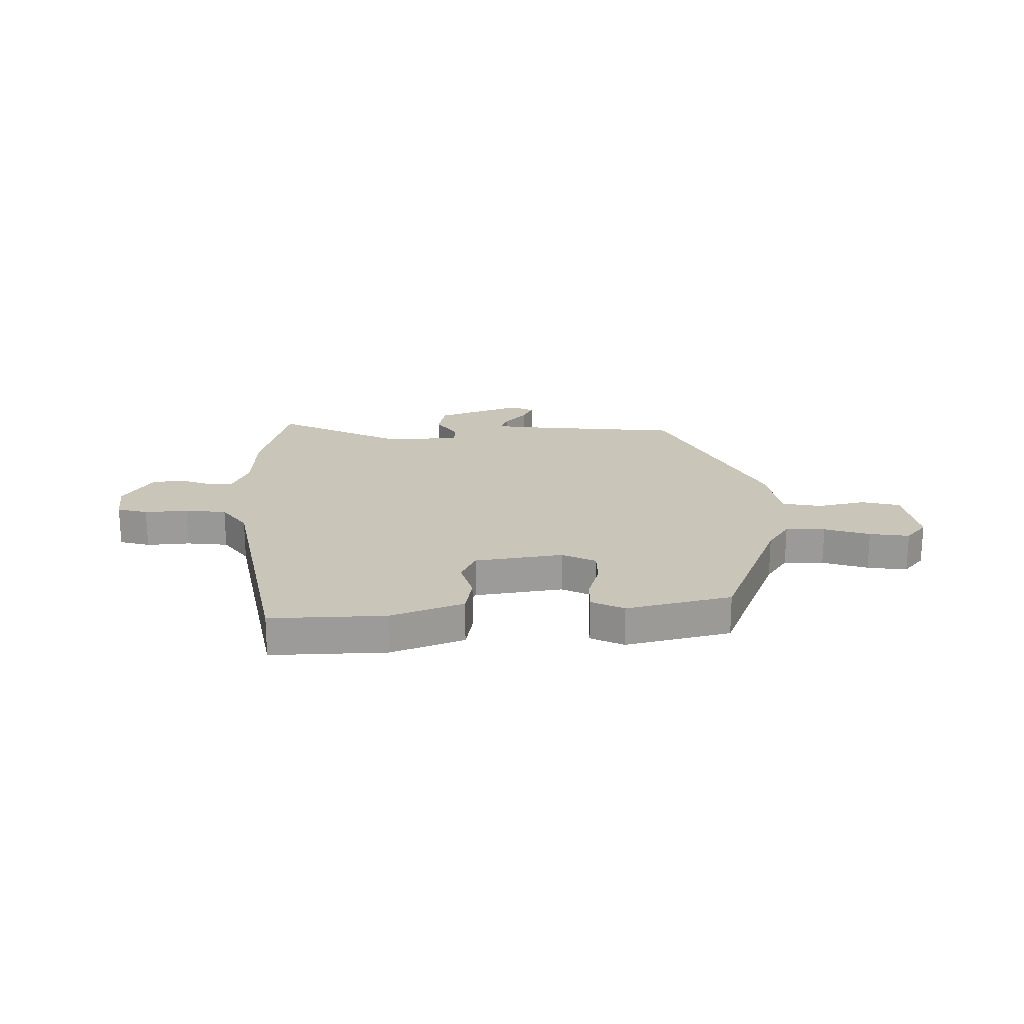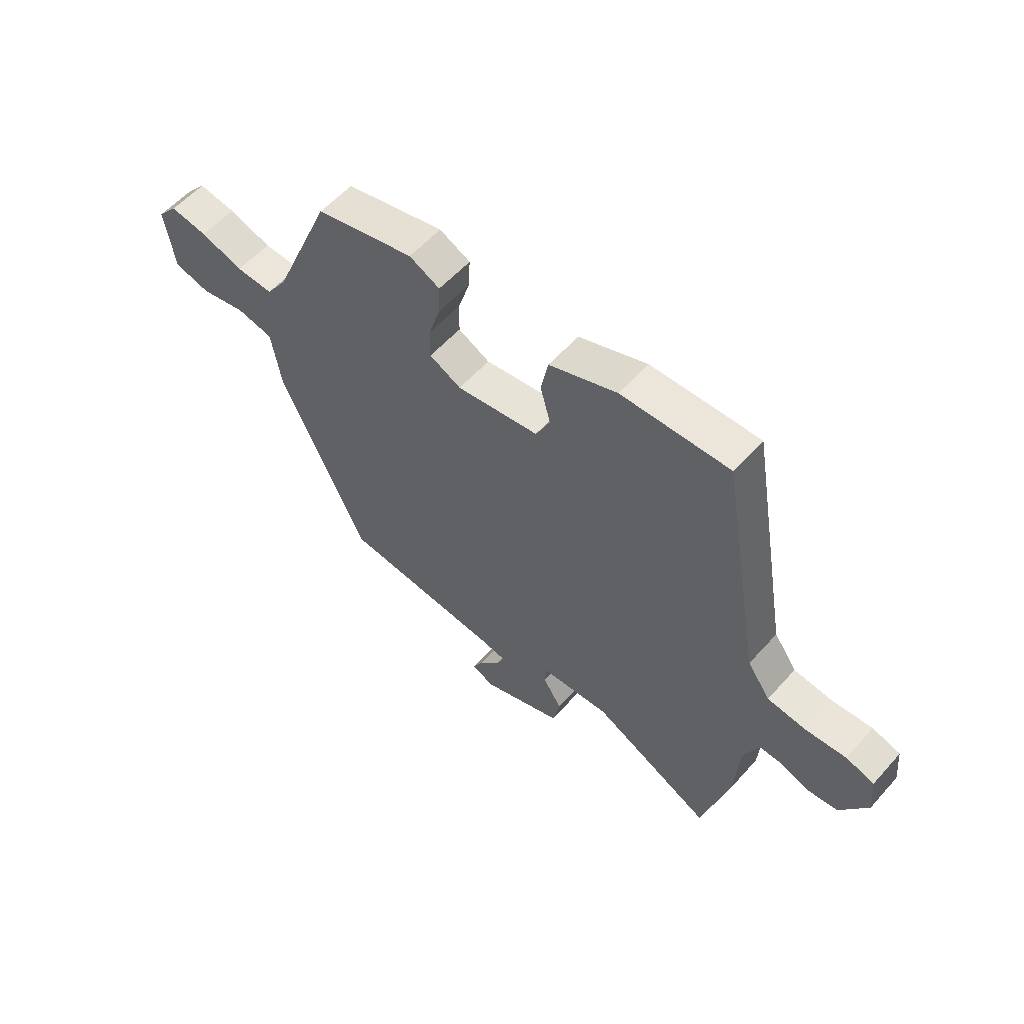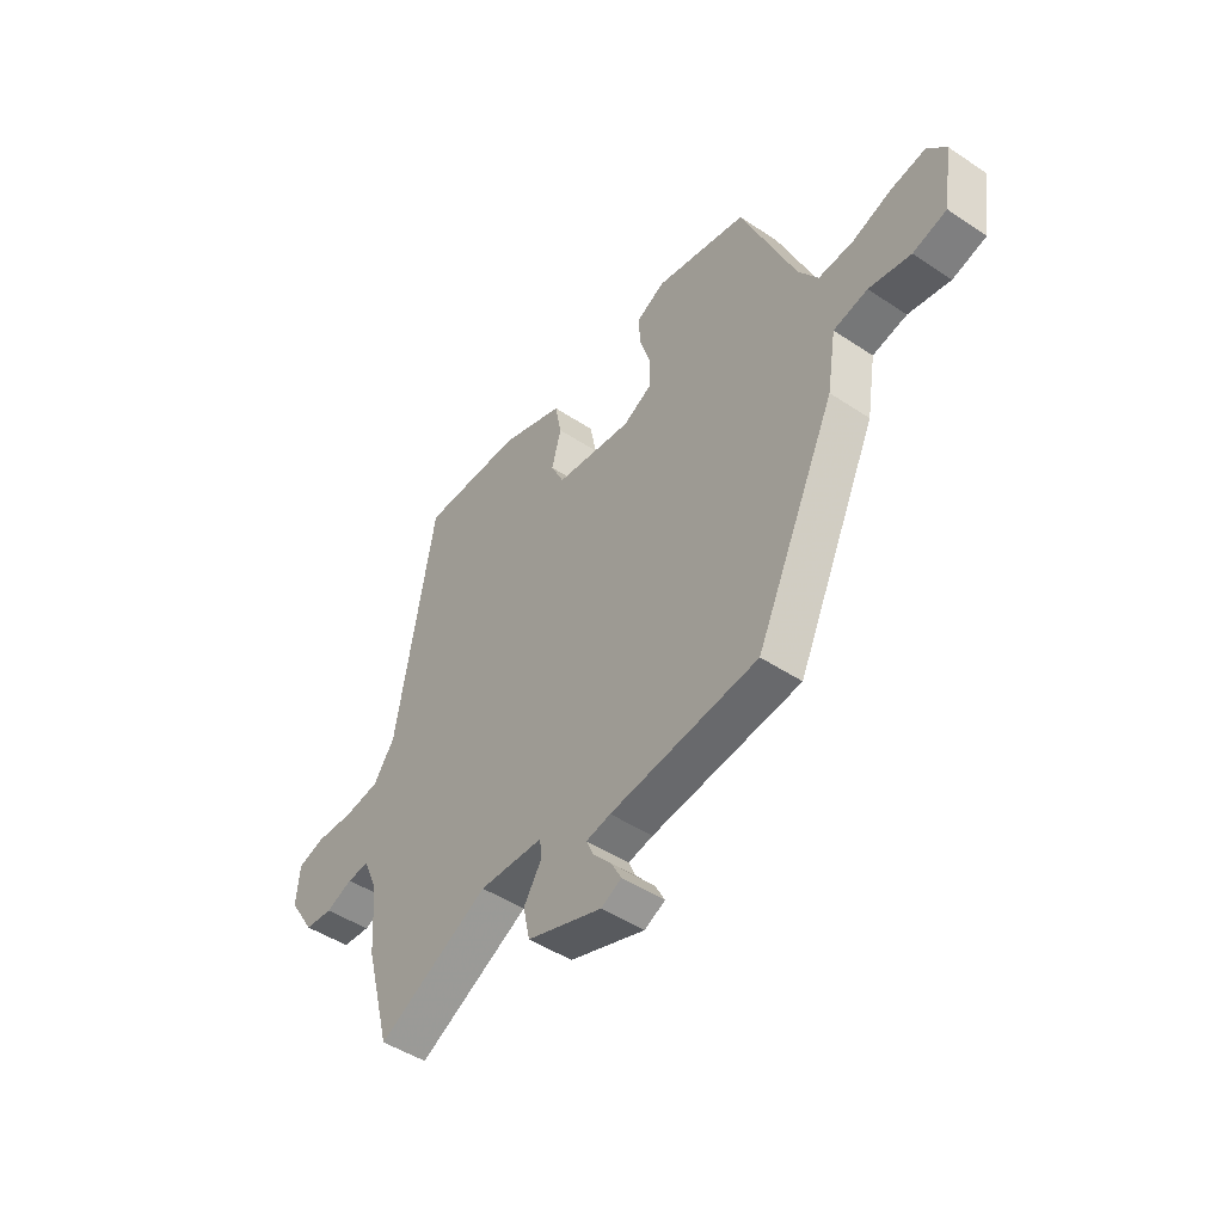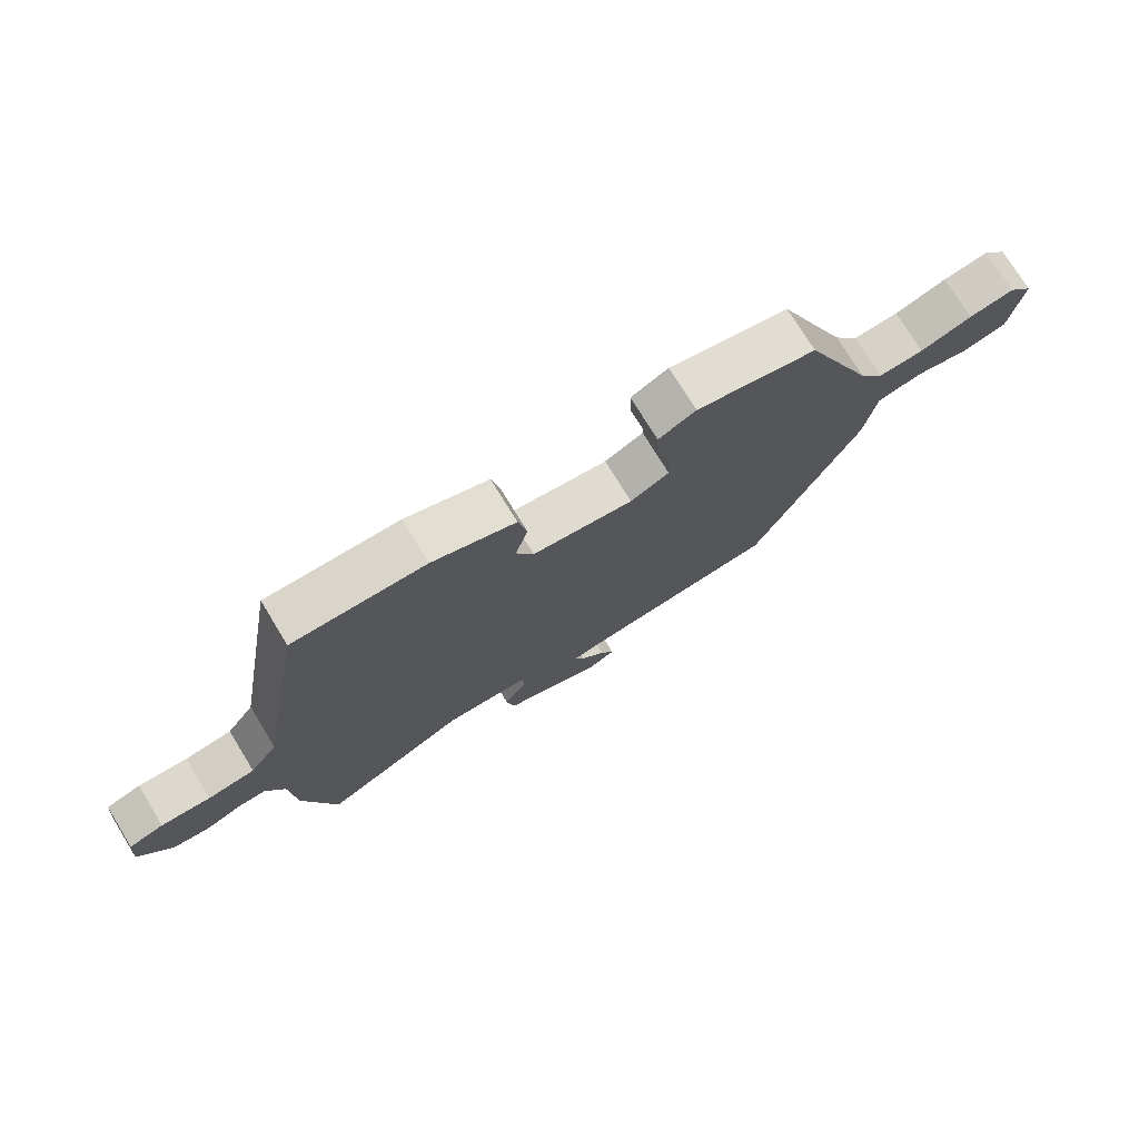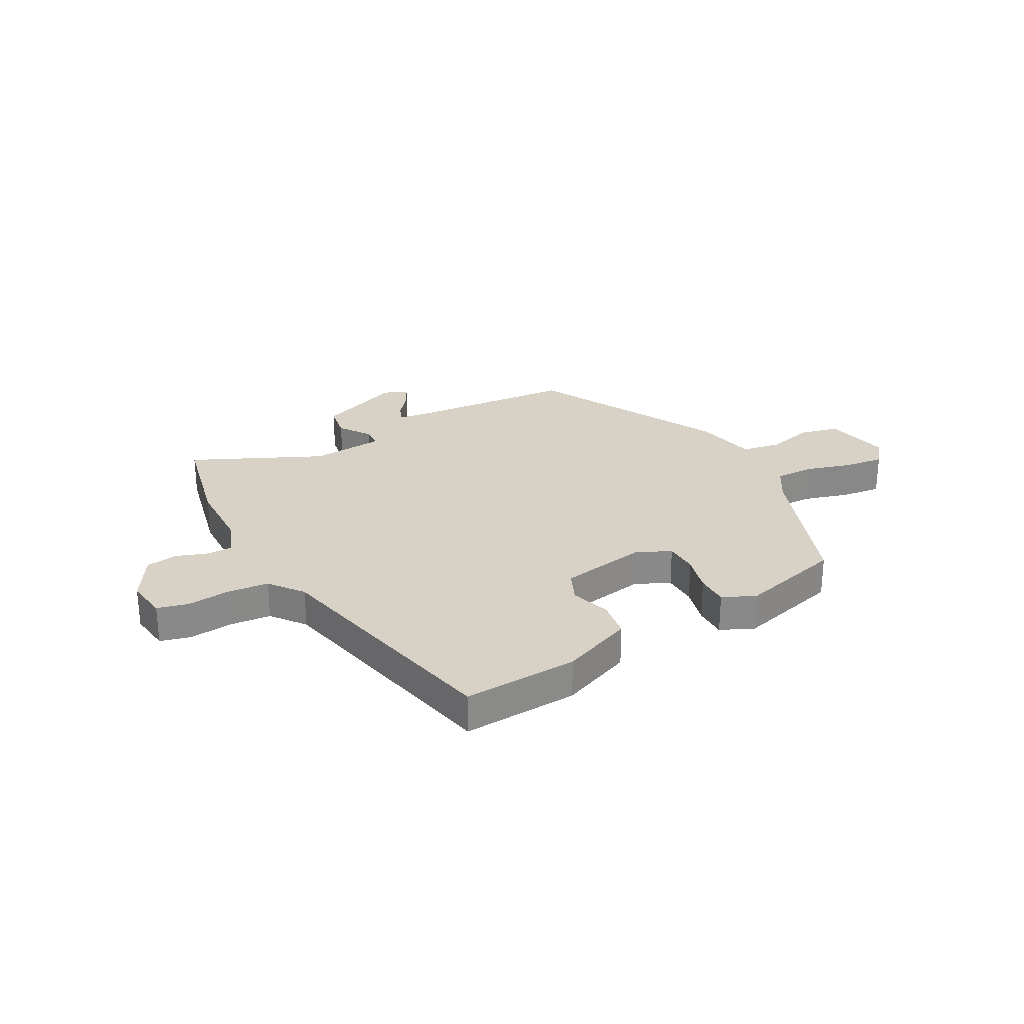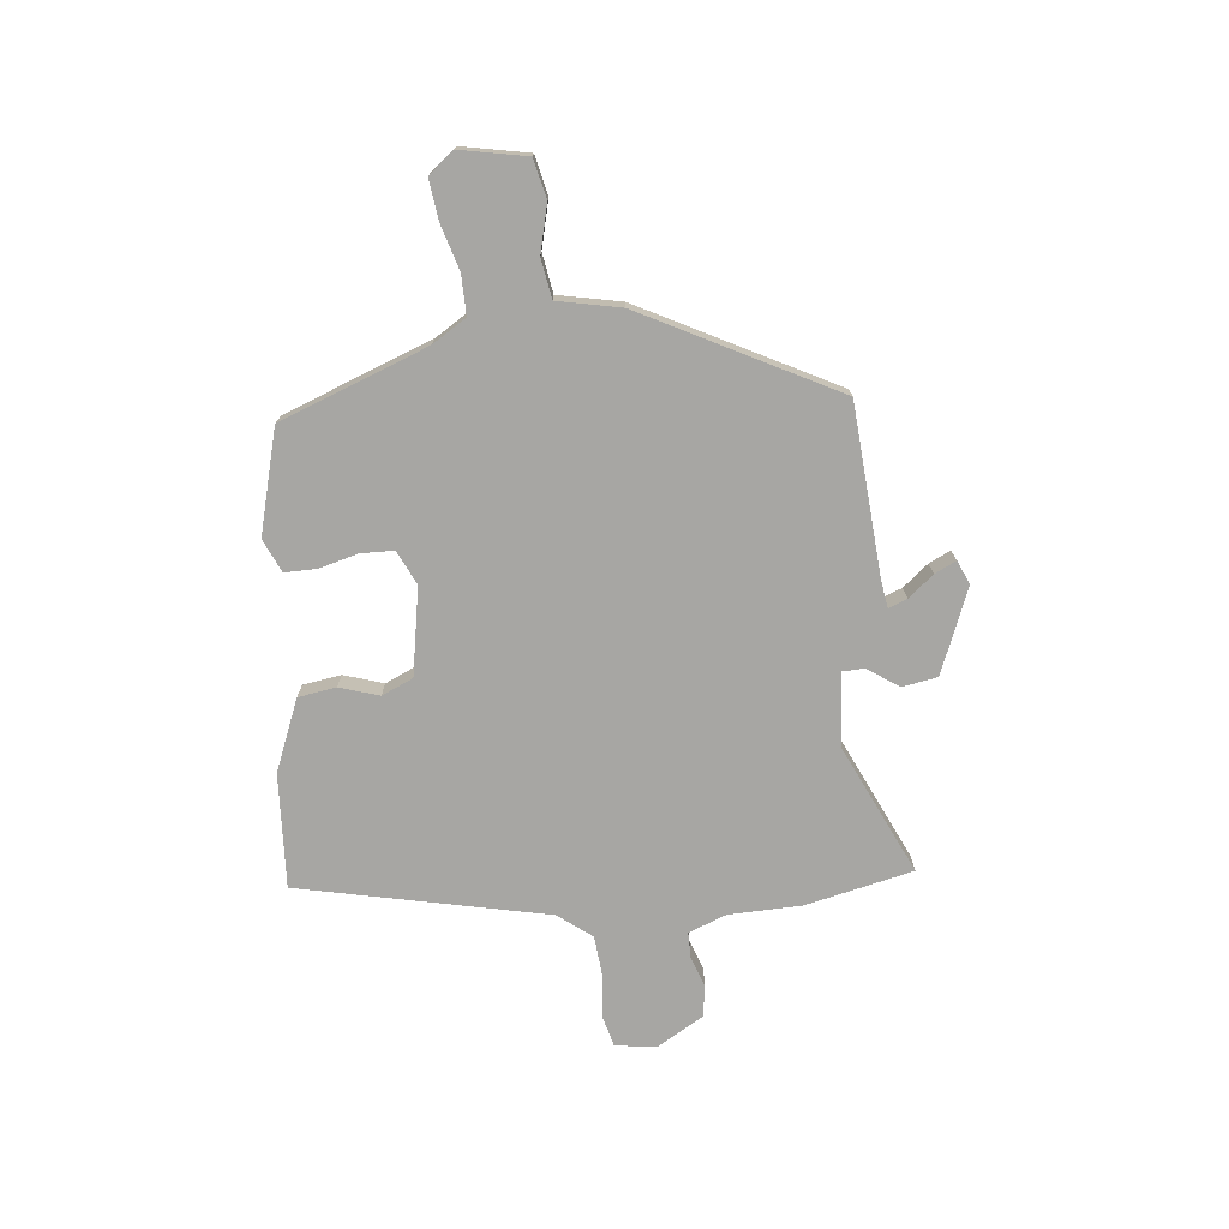
<metadata>
{"format":"obj","ext":"obj","renderer":"f3d","projection":"perspective","resolution":1024,"background":"white","views":[{"elev":20.6,"azim":-2.1,"up":"+Y"},{"elev":56.9,"azim":-138.9,"up":"+Z"},{"elev":-47.2,"azim":53.0,"up":"+Z"},{"elev":74.8,"azim":-31.5,"up":"+Z"},{"elev":27.3,"azim":-31.1,"up":"+Y"},{"elev":-74.1,"azim":93.6,"up":"+Y"}]}
</metadata>
<code>
v 0.362 0.07 -0.497
v 0.05 0.07 -0.533
v -0.002 0.07 -0.543
v 0.013 0.07 -0.577
v 0.053 0.07 -0.622
v 0.074 0.07 -0.661
v 0.031 0.07 -0.682
v -0.128 0.07 -0.626
v -0.142 0.07 -0.561
v -0.105 0.07 -0.502
v -0.108 0.07 -0.462
v -0.244 0.07 -0.456
v -0.479 0.07 -0.577
v -0.532 0.07 -0.38
v -0.541 0.07 -0.245
v -0.571 0.07 -0.176
v -0.618 0.07 -0.178
v -0.674 0.07 -0.2
v -0.733 0.07 -0.194
v -0.787 0.07 -0.11
v -0.78 0.07 -0.033
v -0.724 0.07 -0.016
v -0.644 0.07 -0.021
v -0.568 0.07 -0.011
v -0.523 0.07 0.053
v -0.442 0.07 0.516
v -0.23 0.07 0.513
v -0.096 0.07 0.465
v -0.082 0.07 0.395
v -0.102 0.07 0.321
v -0.074 0.07 0.264
v 0.088 0.07 0.242
v 0.15 0.07 0.274
v 0.149 0.07 0.336
v 0.127 0.07 0.406
v 0.124 0.07 0.466
v 0.184 0.07 0.496
v 0.377 0.07 0.453
v 0.491 0.07 0.184
v 0.532 0.07 0.124
v 0.605 0.07 0.128
v 0.688 0.07 0.156
v 0.761 0.07 0.168
v 0.8 0.07 0.123
v 0.781 0.07 -0.001
v 0.71 0.07 -0.02
v 0.622 0.07 -0.002
v 0.55 0.07 -0.017
v 0.531 0.07 -0.134
v 0.362 0 -0.497
v 0.05 0 -0.533
v -0.002 0 -0.543
v 0.013 0 -0.577
v 0.053 0 -0.622
v 0.074 0 -0.661
v 0.031 0 -0.682
v -0.128 0 -0.626
v -0.142 0 -0.561
v -0.105 0 -0.502
v -0.108 0 -0.462
v -0.244 0 -0.456
v -0.479 0 -0.577
v -0.532 0 -0.38
v -0.541 0 -0.245
v -0.571 0 -0.176
v -0.618 0 -0.178
v -0.674 0 -0.2
v -0.733 0 -0.194
v -0.787 0 -0.11
v -0.78 0 -0.033
v -0.724 0 -0.016
v -0.644 0 -0.021
v -0.568 0 -0.011
v -0.523 0 0.053
v -0.442 0 0.516
v -0.23 0 0.513
v -0.096 0 0.465
v -0.082 0 0.395
v -0.102 0 0.321
v -0.074 0 0.264
v 0.088 0 0.242
v 0.15 0 0.274
v 0.149 0 0.336
v 0.127 0 0.406
v 0.124 0 0.466
v 0.184 0 0.496
v 0.377 0 0.453
v 0.491 0 0.184
v 0.532 0 0.124
v 0.605 0 0.128
v 0.688 0 0.156
v 0.761 0 0.168
v 0.8 0 0.123
v 0.781 0 -0.001
v 0.71 0 -0.02
v 0.622 0 -0.002
v 0.55 0 -0.017
v 0.531 0 -0.134
f 48 49 1 2
f 44 45 46 47
f 44 47 48
f 41 42 43 44
f 40 41 44 48
f 39 40 48 2
f 34 35 36 37
f 33 34 37 38
f 27 28 29 30
f 25 26 27 30
f 24 25 30 31
f 20 21 22 23
f 20 23 24
f 17 18 19 20
f 16 17 20 24
f 15 16 24 31
f 12 13 14 15
f 11 12 15 31
f 7 8 9 10
f 4 5 6 7
f 3 4 7 10
f 33 38 39 2
f 10 11 31 32
f 10 32 33
f 2 3 10 33
f 51 50 98 97
f 96 95 94 93
f 97 96 93
f 93 92 91 90
f 97 93 90 89
f 51 97 89 88
f 86 85 84 83
f 87 86 83 82
f 79 78 77 76
f 79 76 75 74
f 80 79 74 73
f 72 71 70 69
f 73 72 69
f 69 68 67 66
f 73 69 66 65
f 80 73 65 64
f 64 63 62 61
f 80 64 61 60
f 59 58 57 56
f 56 55 54 53
f 59 56 53 52
f 51 88 87 82
f 81 80 60 59
f 82 81 59
f 82 59 52 51
f 1 50 51 2
f 2 51 52 3
f 3 52 53 4
f 4 53 54 5
f 5 54 55 6
f 6 55 56 7
f 7 56 57 8
f 8 57 58 9
f 9 58 59 10
f 10 59 60 11
f 11 60 61 12
f 12 61 62 13
f 13 62 63 14
f 14 63 64 15
f 15 64 65 16
f 16 65 66 17
f 17 66 67 18
f 18 67 68 19
f 19 68 69 20
f 20 69 70 21
f 21 70 71 22
f 22 71 72 23
f 23 72 73 24
f 24 73 74 25
f 25 74 75 26
f 26 75 76 27
f 27 76 77 28
f 28 77 78 29
f 29 78 79 30
f 30 79 80 31
f 31 80 81 32
f 32 81 82 33
f 33 82 83 34
f 34 83 84 35
f 35 84 85 36
f 36 85 86 37
f 37 86 87 38
f 38 87 88 39
f 39 88 89 40
f 40 89 90 41
f 41 90 91 42
f 42 91 92 43
f 43 92 93 44
f 44 93 94 45
f 45 94 95 46
f 46 95 96 47
f 47 96 97 48
f 48 97 98 49
f 49 98 50 1

</code>
